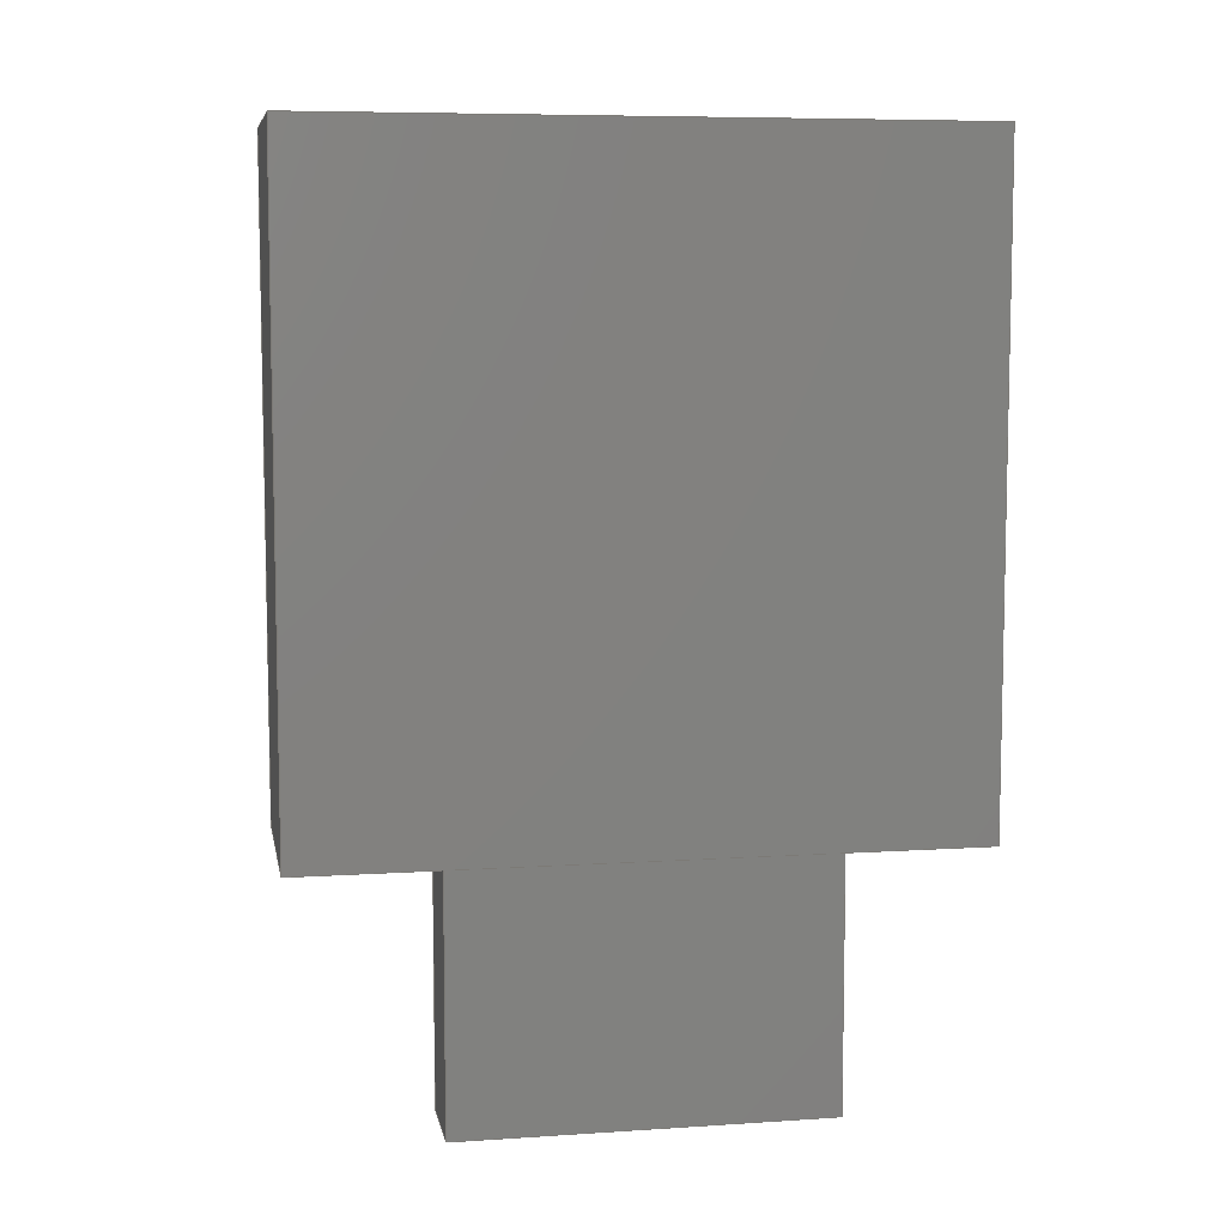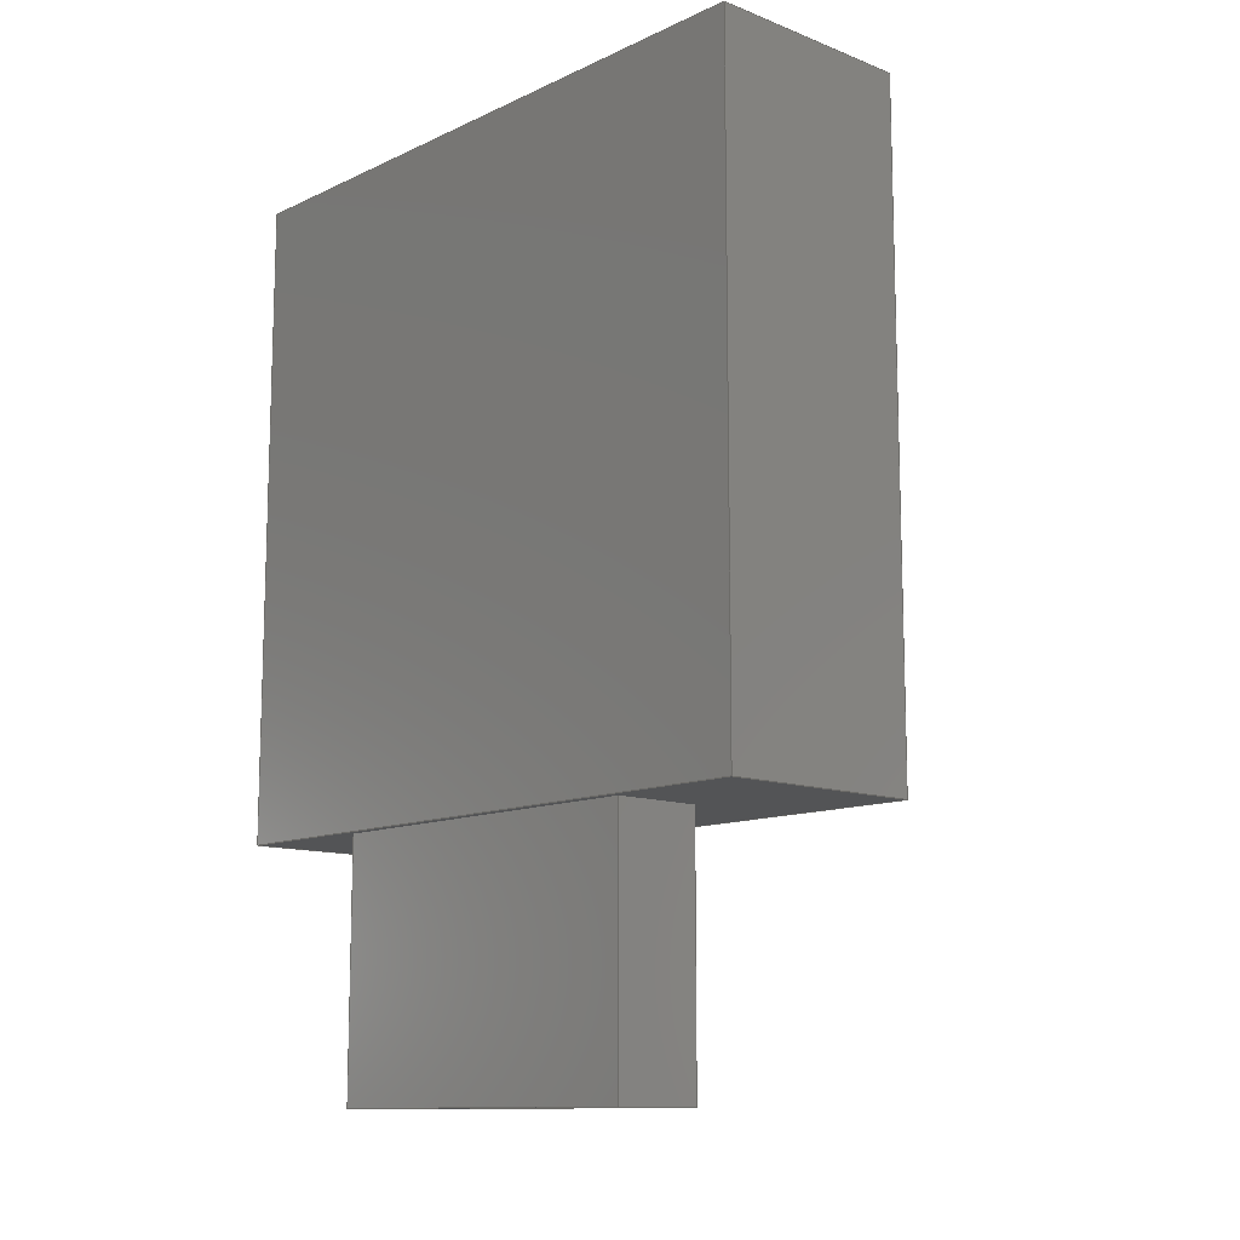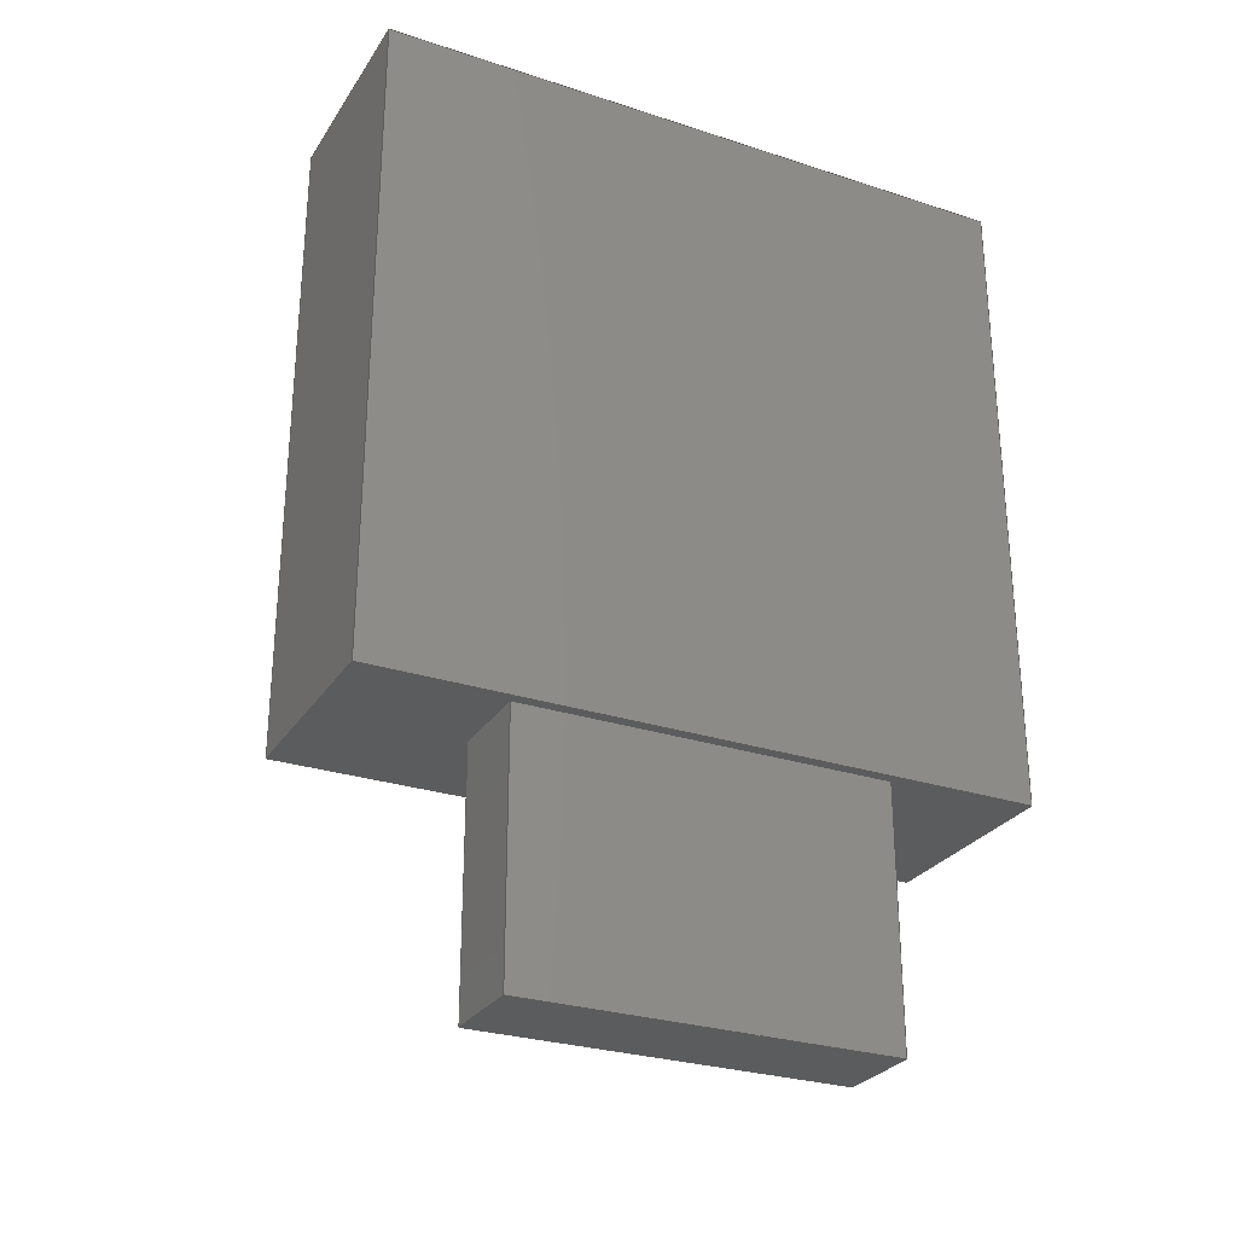
<metadata>
{"format":"step","ext":"stp","renderer":"f3d","projection":"perspective","resolution":1024,"background":"white","views":[{"elev":7.5,"azim":-100.5,"up":"+Z"},{"elev":-11.8,"azim":-42.5,"up":"+Z"},{"elev":-27.8,"azim":-116.4,"up":"+Z"}]}
</metadata>
<code>
ISO-10303-21;
DATA;
#1=MECHANICAL_DESIGN_GEOMETRIC_PRESENTATION_REPRESENTATION('',(#4),#361);
#2=SHAPE_REPRESENTATION_RELATIONSHIP('SRR','None',#368,#3);
#3=ADVANCED_BREP_SHAPE_REPRESENTATION('',(#5),#360);
#4=STYLED_ITEM('',(#377),#5);
#5=MANIFOLD_SOLID_BREP('Body1',#213);
#6=FACE_BOUND('',#33,.T.);
#7=FACE_BOUND('',#37,.T.);
#8=CIRCLE('',#233,3.35);
#9=CIRCLE('',#234,3.35);
#10=CYLINDRICAL_SURFACE('',#232,3.35);
#11=FACE_OUTER_BOUND('',#24,.T.);
#12=FACE_OUTER_BOUND('',#25,.T.);
#13=FACE_OUTER_BOUND('',#26,.T.);
#14=FACE_OUTER_BOUND('',#27,.T.);
#15=FACE_OUTER_BOUND('',#28,.T.);
#16=FACE_OUTER_BOUND('',#29,.T.);
#17=FACE_OUTER_BOUND('',#30,.T.);
#18=FACE_OUTER_BOUND('',#31,.T.);
#19=FACE_OUTER_BOUND('',#32,.T.);
#20=FACE_OUTER_BOUND('',#34,.T.);
#21=FACE_OUTER_BOUND('',#35,.T.);
#22=FACE_OUTER_BOUND('',#36,.T.);
#23=FACE_OUTER_BOUND('',#38,.T.);
#24=EDGE_LOOP('',(#134,#135,#136,#137));
#25=EDGE_LOOP('',(#138,#139,#140,#141));
#26=EDGE_LOOP('',(#142,#143,#144,#145));
#27=EDGE_LOOP('',(#146,#147,#148,#149));
#28=EDGE_LOOP('',(#150,#151,#152,#153));
#29=EDGE_LOOP('',(#154,#155,#156,#157));
#30=EDGE_LOOP('',(#158));
#31=EDGE_LOOP('',(#159,#160,#161,#162));
#32=EDGE_LOOP('',(#163,#164,#165,#166));
#33=EDGE_LOOP('',(#167,#168,#169,#170));
#34=EDGE_LOOP('',(#171,#172,#173,#174));
#35=EDGE_LOOP('',(#175,#176,#177,#178));
#36=EDGE_LOOP('',(#179,#180,#181,#182));
#37=EDGE_LOOP('',(#183));
#38=EDGE_LOOP('',(#184,#185,#186,#187));
#39=LINE('',#303,#64);
#40=LINE('',#305,#65);
#41=LINE('',#307,#66);
#42=LINE('',#308,#67);
#43=LINE('',#311,#68);
#44=LINE('',#313,#69);
#45=LINE('',#314,#70);
#46=LINE('',#317,#71);
#47=LINE('',#319,#72);
#48=LINE('',#320,#73);
#49=LINE('',#322,#74);
#50=LINE('',#323,#75);
#51=LINE('',#329,#76);
#52=LINE('',#335,#77);
#53=LINE('',#337,#78);
#54=LINE('',#339,#79);
#55=LINE('',#340,#80);
#56=LINE('',#343,#81);
#57=LINE('',#345,#82);
#58=LINE('',#346,#83);
#59=LINE('',#349,#84);
#60=LINE('',#351,#85);
#61=LINE('',#352,#86);
#62=LINE('',#354,#87);
#63=LINE('',#355,#88);
#64=VECTOR('',#246,10);
#65=VECTOR('',#247,10);
#66=VECTOR('',#248,10);
#67=VECTOR('',#249,10);
#68=VECTOR('',#252,10);
#69=VECTOR('',#253,10);
#70=VECTOR('',#254,10);
#71=VECTOR('',#257,10);
#72=VECTOR('',#258,10);
#73=VECTOR('',#259,10);
#74=VECTOR('',#262,10);
#75=VECTOR('',#263,10);
#76=VECTOR('',#270,3.35);
#77=VECTOR('',#277,10);
#78=VECTOR('',#278,10);
#79=VECTOR('',#279,10);
#80=VECTOR('',#280,10);
#81=VECTOR('',#283,10);
#82=VECTOR('',#284,10);
#83=VECTOR('',#285,10);
#84=VECTOR('',#288,10);
#85=VECTOR('',#289,10);
#86=VECTOR('',#290,10);
#87=VECTOR('',#293,10);
#88=VECTOR('',#294,10);
#89=VERTEX_POINT('',#301);
#90=VERTEX_POINT('',#302);
#91=VERTEX_POINT('',#304);
#92=VERTEX_POINT('',#306);
#93=VERTEX_POINT('',#310);
#94=VERTEX_POINT('',#312);
#95=VERTEX_POINT('',#316);
#96=VERTEX_POINT('',#318);
#97=VERTEX_POINT('',#326);
#98=VERTEX_POINT('',#328);
#99=VERTEX_POINT('',#333);
#100=VERTEX_POINT('',#334);
#101=VERTEX_POINT('',#336);
#102=VERTEX_POINT('',#338);
#103=VERTEX_POINT('',#342);
#104=VERTEX_POINT('',#344);
#105=VERTEX_POINT('',#348);
#106=VERTEX_POINT('',#350);
#107=EDGE_CURVE('',#89,#90,#39,.T.);
#108=EDGE_CURVE('',#89,#91,#40,.T.);
#109=EDGE_CURVE('',#92,#91,#41,.T.);
#110=EDGE_CURVE('',#90,#92,#42,.T.);
#111=EDGE_CURVE('',#90,#93,#43,.T.);
#112=EDGE_CURVE('',#94,#92,#44,.T.);
#113=EDGE_CURVE('',#93,#94,#45,.T.);
#114=EDGE_CURVE('',#93,#95,#46,.T.);
#115=EDGE_CURVE('',#96,#94,#47,.T.);
#116=EDGE_CURVE('',#95,#96,#48,.T.);
#117=EDGE_CURVE('',#95,#89,#49,.T.);
#118=EDGE_CURVE('',#91,#96,#50,.T.);
#119=EDGE_CURVE('',#97,#97,#8,.T.);
#120=EDGE_CURVE('',#97,#98,#51,.T.);
#121=EDGE_CURVE('',#98,#98,#9,.T.);
#122=EDGE_CURVE('',#99,#100,#52,.T.);
#123=EDGE_CURVE('',#99,#101,#53,.T.);
#124=EDGE_CURVE('',#102,#101,#54,.T.);
#125=EDGE_CURVE('',#100,#102,#55,.T.);
#126=EDGE_CURVE('',#100,#103,#56,.T.);
#127=EDGE_CURVE('',#104,#102,#57,.T.);
#128=EDGE_CURVE('',#103,#104,#58,.T.);
#129=EDGE_CURVE('',#103,#105,#59,.T.);
#130=EDGE_CURVE('',#106,#104,#60,.T.);
#131=EDGE_CURVE('',#105,#106,#61,.T.);
#132=EDGE_CURVE('',#105,#99,#62,.T.);
#133=EDGE_CURVE('',#101,#106,#63,.T.);
#134=ORIENTED_EDGE('',*,*,#107,.F.);
#135=ORIENTED_EDGE('',*,*,#108,.T.);
#136=ORIENTED_EDGE('',*,*,#109,.F.);
#137=ORIENTED_EDGE('',*,*,#110,.F.);
#138=ORIENTED_EDGE('',*,*,#111,.F.);
#139=ORIENTED_EDGE('',*,*,#110,.T.);
#140=ORIENTED_EDGE('',*,*,#112,.F.);
#141=ORIENTED_EDGE('',*,*,#113,.F.);
#142=ORIENTED_EDGE('',*,*,#114,.F.);
#143=ORIENTED_EDGE('',*,*,#113,.T.);
#144=ORIENTED_EDGE('',*,*,#115,.F.);
#145=ORIENTED_EDGE('',*,*,#116,.F.);
#146=ORIENTED_EDGE('',*,*,#117,.F.);
#147=ORIENTED_EDGE('',*,*,#116,.T.);
#148=ORIENTED_EDGE('',*,*,#118,.F.);
#149=ORIENTED_EDGE('',*,*,#108,.F.);
#150=ORIENTED_EDGE('',*,*,#118,.T.);
#151=ORIENTED_EDGE('',*,*,#115,.T.);
#152=ORIENTED_EDGE('',*,*,#112,.T.);
#153=ORIENTED_EDGE('',*,*,#109,.T.);
#154=ORIENTED_EDGE('',*,*,#119,.F.);
#155=ORIENTED_EDGE('',*,*,#120,.T.);
#156=ORIENTED_EDGE('',*,*,#121,.F.);
#157=ORIENTED_EDGE('',*,*,#120,.F.);
#158=ORIENTED_EDGE('',*,*,#119,.T.);
#159=ORIENTED_EDGE('',*,*,#122,.F.);
#160=ORIENTED_EDGE('',*,*,#123,.T.);
#161=ORIENTED_EDGE('',*,*,#124,.F.);
#162=ORIENTED_EDGE('',*,*,#125,.F.);
#163=ORIENTED_EDGE('',*,*,#126,.F.);
#164=ORIENTED_EDGE('',*,*,#125,.T.);
#165=ORIENTED_EDGE('',*,*,#127,.F.);
#166=ORIENTED_EDGE('',*,*,#128,.F.);
#167=ORIENTED_EDGE('',*,*,#107,.T.);
#168=ORIENTED_EDGE('',*,*,#111,.T.);
#169=ORIENTED_EDGE('',*,*,#114,.T.);
#170=ORIENTED_EDGE('',*,*,#117,.T.);
#171=ORIENTED_EDGE('',*,*,#129,.F.);
#172=ORIENTED_EDGE('',*,*,#128,.T.);
#173=ORIENTED_EDGE('',*,*,#130,.F.);
#174=ORIENTED_EDGE('',*,*,#131,.F.);
#175=ORIENTED_EDGE('',*,*,#132,.F.);
#176=ORIENTED_EDGE('',*,*,#131,.T.);
#177=ORIENTED_EDGE('',*,*,#133,.F.);
#178=ORIENTED_EDGE('',*,*,#123,.F.);
#179=ORIENTED_EDGE('',*,*,#133,.T.);
#180=ORIENTED_EDGE('',*,*,#130,.T.);
#181=ORIENTED_EDGE('',*,*,#127,.T.);
#182=ORIENTED_EDGE('',*,*,#124,.T.);
#183=ORIENTED_EDGE('',*,*,#121,.T.);
#184=ORIENTED_EDGE('',*,*,#132,.T.);
#185=ORIENTED_EDGE('',*,*,#122,.T.);
#186=ORIENTED_EDGE('',*,*,#126,.T.);
#187=ORIENTED_EDGE('',*,*,#129,.T.);
#188=PLANE('',#227);
#189=PLANE('',#228);
#190=PLANE('',#229);
#191=PLANE('',#230);
#192=PLANE('',#231);
#193=PLANE('',#235);
#194=PLANE('',#236);
#195=PLANE('',#237);
#196=PLANE('',#238);
#197=PLANE('',#239);
#198=PLANE('',#240);
#199=PLANE('',#241);
#200=ADVANCED_FACE('',(#11),#188,.T.);
#201=ADVANCED_FACE('',(#12),#189,.T.);
#202=ADVANCED_FACE('',(#13),#190,.T.);
#203=ADVANCED_FACE('',(#14),#191,.T.);
#204=ADVANCED_FACE('',(#15),#192,.T.);
#205=ADVANCED_FACE('',(#16),#10,.T.);
#206=ADVANCED_FACE('',(#17),#193,.T.);
#207=ADVANCED_FACE('',(#18),#194,.T.);
#208=ADVANCED_FACE('',(#19,#6),#195,.T.);
#209=ADVANCED_FACE('',(#20),#196,.T.);
#210=ADVANCED_FACE('',(#21),#197,.T.);
#211=ADVANCED_FACE('',(#22,#7),#198,.T.);
#212=ADVANCED_FACE('',(#23),#199,.F.);
#213=CLOSED_SHELL('',(#200,#201,#202,#203,#204,#205,#206,#207,#208,#209,
#210,#211,#212));
#214=DERIVED_UNIT_ELEMENT(#216,1);
#215=DERIVED_UNIT_ELEMENT(#363,-3);
#216=(
MASS_UNIT()
NAMED_UNIT(*)
SI_UNIT(.KILO.,.GRAM.)
);
#217=DERIVED_UNIT((#214,#215));
#218=MEASURE_REPRESENTATION_ITEM('density measure',
POSITIVE_RATIO_MEASURE(7850),#217);
#219=PROPERTY_DEFINITION_REPRESENTATION(#224,#221);
#220=PROPERTY_DEFINITION_REPRESENTATION(#225,#222);
#221=REPRESENTATION('material name',(#223),#360);
#222=REPRESENTATION('density',(#218),#360);
#223=DESCRIPTIVE_REPRESENTATION_ITEM('Steel','Steel');
#224=PROPERTY_DEFINITION('material property','material name',#370);
#225=PROPERTY_DEFINITION('material property','density of part',#370);
#226=AXIS2_PLACEMENT_3D('',#299,#242,#243);
#227=AXIS2_PLACEMENT_3D('',#300,#244,#245);
#228=AXIS2_PLACEMENT_3D('',#309,#250,#251);
#229=AXIS2_PLACEMENT_3D('',#315,#255,#256);
#230=AXIS2_PLACEMENT_3D('',#321,#260,#261);
#231=AXIS2_PLACEMENT_3D('',#324,#264,#265);
#232=AXIS2_PLACEMENT_3D('',#325,#266,#267);
#233=AXIS2_PLACEMENT_3D('',#327,#268,#269);
#234=AXIS2_PLACEMENT_3D('',#330,#271,#272);
#235=AXIS2_PLACEMENT_3D('',#331,#273,#274);
#236=AXIS2_PLACEMENT_3D('',#332,#275,#276);
#237=AXIS2_PLACEMENT_3D('',#341,#281,#282);
#238=AXIS2_PLACEMENT_3D('',#347,#286,#287);
#239=AXIS2_PLACEMENT_3D('',#353,#291,#292);
#240=AXIS2_PLACEMENT_3D('',#356,#295,#296);
#241=AXIS2_PLACEMENT_3D('',#357,#297,#298);
#242=DIRECTION('axis',(0,0,1));
#243=DIRECTION('refdir',(1,0,0));
#244=DIRECTION('center_axis',(-1,0,0));
#245=DIRECTION('ref_axis',(0,1,0));
#246=DIRECTION('',(0,-1,0));
#247=DIRECTION('',(0,0,-1));
#248=DIRECTION('',(0,1,0));
#249=DIRECTION('',(0,0,-1));
#250=DIRECTION('center_axis',(0,-1,0));
#251=DIRECTION('ref_axis',(-1,0,0));
#252=DIRECTION('',(1,0,0));
#253=DIRECTION('',(-1,0,0));
#254=DIRECTION('',(0,0,-1));
#255=DIRECTION('center_axis',(1,0,0));
#256=DIRECTION('ref_axis',(0,-1,0));
#257=DIRECTION('',(0,1,0));
#258=DIRECTION('',(0,-1,0));
#259=DIRECTION('',(0,0,-1));
#260=DIRECTION('center_axis',(0,1,0));
#261=DIRECTION('ref_axis',(1,0,0));
#262=DIRECTION('',(-1,0,0));
#263=DIRECTION('',(1,0,0));
#264=DIRECTION('center_axis',(0,0,-1));
#265=DIRECTION('ref_axis',(-1,0,0));
#266=DIRECTION('center_axis',(1,0,0));
#267=DIRECTION('ref_axis',(0,1,0));
#268=DIRECTION('center_axis',(1,0,0));
#269=DIRECTION('ref_axis',(0,1,0));
#270=DIRECTION('',(-1,0,0));
#271=DIRECTION('center_axis',(-1,0,0));
#272=DIRECTION('ref_axis',(0,1,0));
#273=DIRECTION('center_axis',(1,0,0));
#274=DIRECTION('ref_axis',(0,1,0));
#275=DIRECTION('center_axis',(0,1,0));
#276=DIRECTION('ref_axis',(0,0,1));
#277=DIRECTION('',(0,0,-1));
#278=DIRECTION('',(1,0,0));
#279=DIRECTION('',(0,0,1));
#280=DIRECTION('',(1,0,0));
#281=DIRECTION('center_axis',(0,0,-1));
#282=DIRECTION('ref_axis',(0,1,0));
#283=DIRECTION('',(0,-1,0));
#284=DIRECTION('',(0,1,0));
#285=DIRECTION('',(1,0,0));
#286=DIRECTION('center_axis',(0,-1,0));
#287=DIRECTION('ref_axis',(0,0,-1));
#288=DIRECTION('',(0,0,1));
#289=DIRECTION('',(0,0,-1));
#290=DIRECTION('',(1,0,0));
#291=DIRECTION('center_axis',(0,0,1));
#292=DIRECTION('ref_axis',(0,-1,0));
#293=DIRECTION('',(0,1,0));
#294=DIRECTION('',(0,-1,0));
#295=DIRECTION('center_axis',(1,0,0));
#296=DIRECTION('ref_axis',(0,0,-1));
#297=DIRECTION('center_axis',(1,0,0));
#298=DIRECTION('ref_axis',(0,1,0));
#299=CARTESIAN_POINT('',(0,0,0));
#300=CARTESIAN_POINT('Origin',(0.2,-9.3,0));
#301=CARTESIAN_POINT('',(0.2,-2.6,0));
#302=CARTESIAN_POINT('',(0.2,-9.3,0));
#303=CARTESIAN_POINT('',(0.2,-10.6,0));
#304=CARTESIAN_POINT('',(0.2,-2.6,-4.6));
#305=CARTESIAN_POINT('',(0.2,-2.6,0));
#306=CARTESIAN_POINT('',(0.2,-9.3,-4.6));
#307=CARTESIAN_POINT('',(0.2,-2.6,-4.6));
#308=CARTESIAN_POINT('',(0.2,-9.3,0));
#309=CARTESIAN_POINT('Origin',(1.8,-9.3,0));
#310=CARTESIAN_POINT('',(1.8,-9.3,0));
#311=CARTESIAN_POINT('',(0.9,-9.3,0));
#312=CARTESIAN_POINT('',(1.8,-9.3,-4.6));
#313=CARTESIAN_POINT('',(0.2,-9.3,-4.6));
#314=CARTESIAN_POINT('',(1.8,-9.3,0));
#315=CARTESIAN_POINT('Origin',(1.8,-2.6,0));
#316=CARTESIAN_POINT('',(1.8,-2.6,0));
#317=CARTESIAN_POINT('',(1.8,-7.25,0));
#318=CARTESIAN_POINT('',(1.8,-2.6,-4.6));
#319=CARTESIAN_POINT('',(1.8,-9.3,-4.6));
#320=CARTESIAN_POINT('',(1.8,-2.6,0));
#321=CARTESIAN_POINT('Origin',(0.2,-2.6,0));
#322=CARTESIAN_POINT('',(0.1,-2.6,0));
#323=CARTESIAN_POINT('',(1.8,-2.6,-4.6));
#324=CARTESIAN_POINT('Origin',(1,-5.95,-4.6));
#325=CARTESIAN_POINT('Origin',(3.8,-5.95,5.95));
#326=CARTESIAN_POINT('',(6.6,-9.3,5.95));
#327=CARTESIAN_POINT('Origin',(6.6,-5.95,5.95));
#328=CARTESIAN_POINT('',(3.8,-9.3,5.95));
#329=CARTESIAN_POINT('',(3.8,-9.3,5.95));
#330=CARTESIAN_POINT('Origin',(3.8,-5.95,5.95));
#331=CARTESIAN_POINT('Origin',(6.6,-5.95,5.95));
#332=CARTESIAN_POINT('Origin',(0,0,0));
#333=CARTESIAN_POINT('',(0,0,11.9));
#334=CARTESIAN_POINT('',(0,0,0));
#335=CARTESIAN_POINT('',(0,0,11.9));
#336=CARTESIAN_POINT('',(3.8,0,11.9));
#337=CARTESIAN_POINT('',(0,0,11.9));
#338=CARTESIAN_POINT('',(3.8,0,0));
#339=CARTESIAN_POINT('',(3.8,0,11.9));
#340=CARTESIAN_POINT('',(0,0,0));
#341=CARTESIAN_POINT('Origin',(0,-11.9,0));
#342=CARTESIAN_POINT('',(0,-11.9,0));
#343=CARTESIAN_POINT('',(0,0,0));
#344=CARTESIAN_POINT('',(3.8,-11.9,0));
#345=CARTESIAN_POINT('',(3.8,0,0));
#346=CARTESIAN_POINT('',(0,-11.9,0));
#347=CARTESIAN_POINT('Origin',(0,-11.9,11.9));
#348=CARTESIAN_POINT('',(0,-11.9,11.9));
#349=CARTESIAN_POINT('',(0,-11.9,0));
#350=CARTESIAN_POINT('',(3.8,-11.9,11.9));
#351=CARTESIAN_POINT('',(3.8,-11.9,0));
#352=CARTESIAN_POINT('',(0,-11.9,11.9));
#353=CARTESIAN_POINT('Origin',(0,0,11.9));
#354=CARTESIAN_POINT('',(0,-11.9,11.9));
#355=CARTESIAN_POINT('',(3.8,-11.9,11.9));
#356=CARTESIAN_POINT('Origin',(3.8,-5.95,5.95));
#357=CARTESIAN_POINT('Origin',(0,-5.95,5.95));
#358=UNCERTAINTY_MEASURE_WITH_UNIT(LENGTH_MEASURE(0.01),#362,
'DISTANCE_ACCURACY_VALUE',
'Maximum model space distance between geometric entities at asserted c
onnectivities');
#359=UNCERTAINTY_MEASURE_WITH_UNIT(LENGTH_MEASURE(0.01),#362,
'DISTANCE_ACCURACY_VALUE',
'Maximum model space distance between geometric entities at asserted c
onnectivities');
#360=(
GEOMETRIC_REPRESENTATION_CONTEXT(3)
GLOBAL_UNCERTAINTY_ASSIGNED_CONTEXT((#358))
GLOBAL_UNIT_ASSIGNED_CONTEXT((#362,#364,#365))
REPRESENTATION_CONTEXT('','3D')
);
#361=(
GEOMETRIC_REPRESENTATION_CONTEXT(3)
GLOBAL_UNCERTAINTY_ASSIGNED_CONTEXT((#359))
GLOBAL_UNIT_ASSIGNED_CONTEXT((#362,#364,#365))
REPRESENTATION_CONTEXT('','3D')
);
#362=(
LENGTH_UNIT()
NAMED_UNIT(*)
SI_UNIT(.MILLI.,.METRE.)
);
#363=(
LENGTH_UNIT()
NAMED_UNIT(*)
SI_UNIT($,.METRE.)
);
#364=(
NAMED_UNIT(*)
PLANE_ANGLE_UNIT()
SI_UNIT($,.RADIAN.)
);
#365=(
NAMED_UNIT(*)
SI_UNIT($,.STERADIAN.)
SOLID_ANGLE_UNIT()
);
#366=SHAPE_DEFINITION_REPRESENTATION(#367,#368);
#367=PRODUCT_DEFINITION_SHAPE('',$,#370);
#368=SHAPE_REPRESENTATION('',(#226),#360);
#369=PRODUCT_DEFINITION_CONTEXT('part definition',#374,'design');
#370=PRODUCT_DEFINITION('Big Button','Big Button v2',#371,#369);
#371=PRODUCT_DEFINITION_FORMATION('',$,#376);
#372=PRODUCT_RELATED_PRODUCT_CATEGORY('Big Button v2','Big Button v2',(#376));
#373=APPLICATION_PROTOCOL_DEFINITION('international standard',
'automotive_design',2009,#374);
#374=APPLICATION_CONTEXT(
'Core Data for Automotive Mechanical Design Process');
#375=PRODUCT_CONTEXT('part definition',#374,'mechanical');
#376=PRODUCT('Big Button','Big Button v2',$,(#375));
#377=PRESENTATION_STYLE_ASSIGNMENT((#378));
#378=SURFACE_STYLE_USAGE(.BOTH.,#379);
#379=SURFACE_SIDE_STYLE('',(#380));
#380=SURFACE_STYLE_FILL_AREA(#381);
#381=FILL_AREA_STYLE('Steel - Satin',(#382));
#382=FILL_AREA_STYLE_COLOUR('Steel - Satin',#383);
#383=COLOUR_RGB('Steel - Satin',0.6275,0.6275,0.6275);
ENDSEC;
END-ISO-10303-21;

</code>
